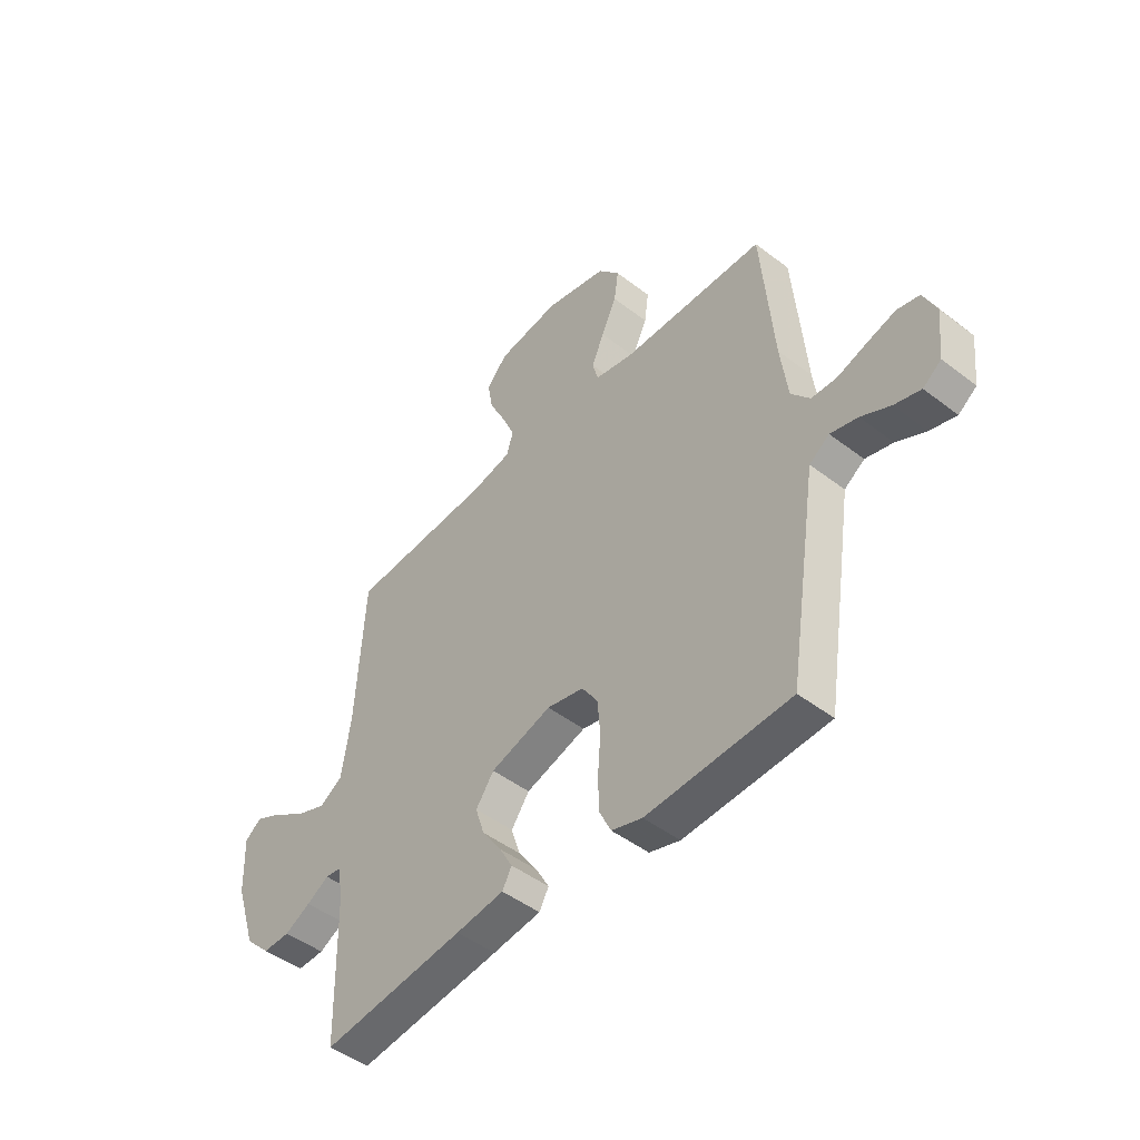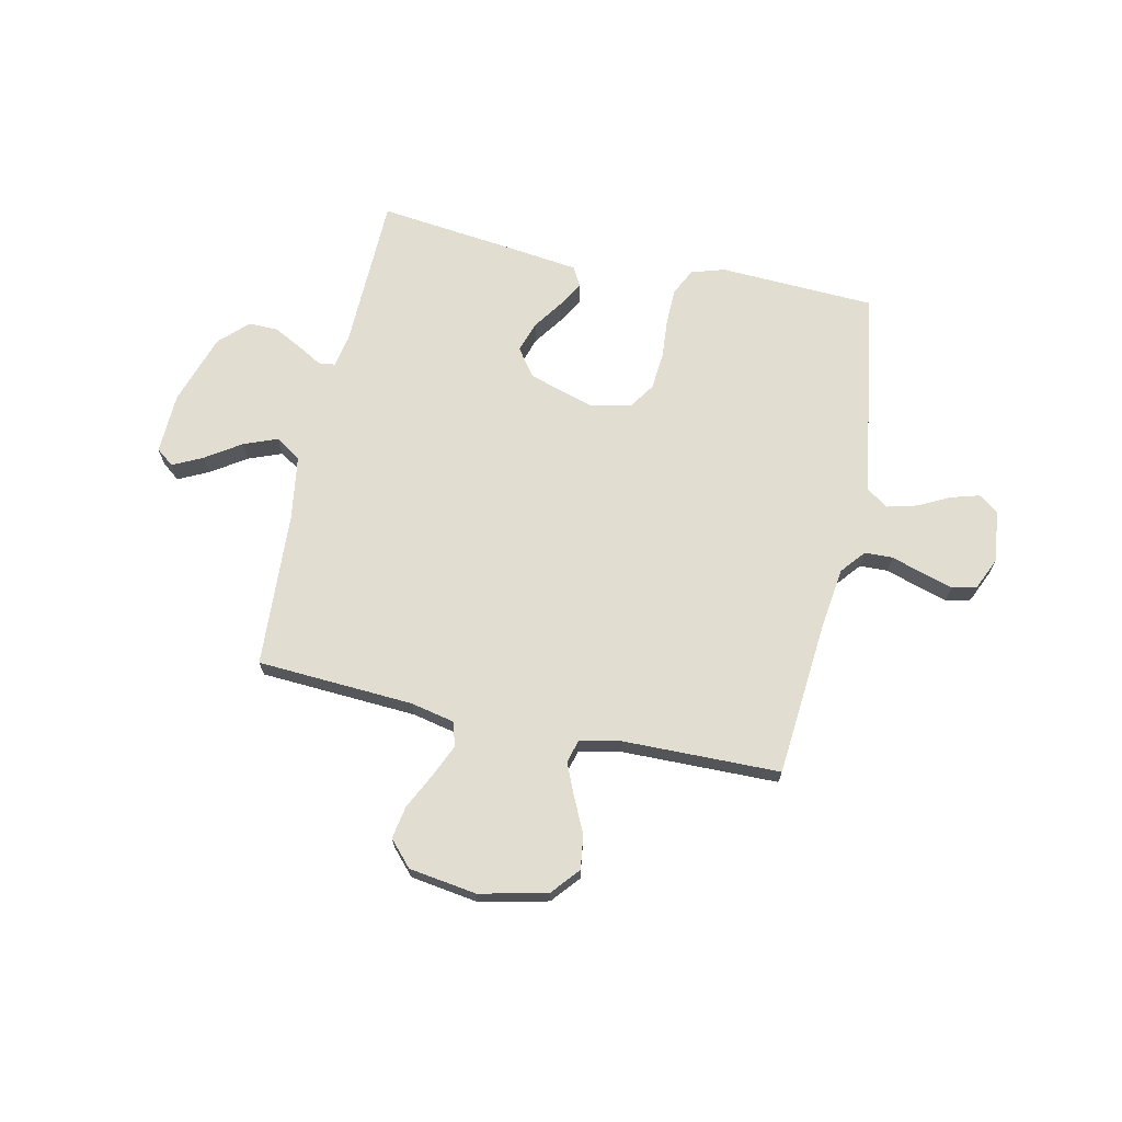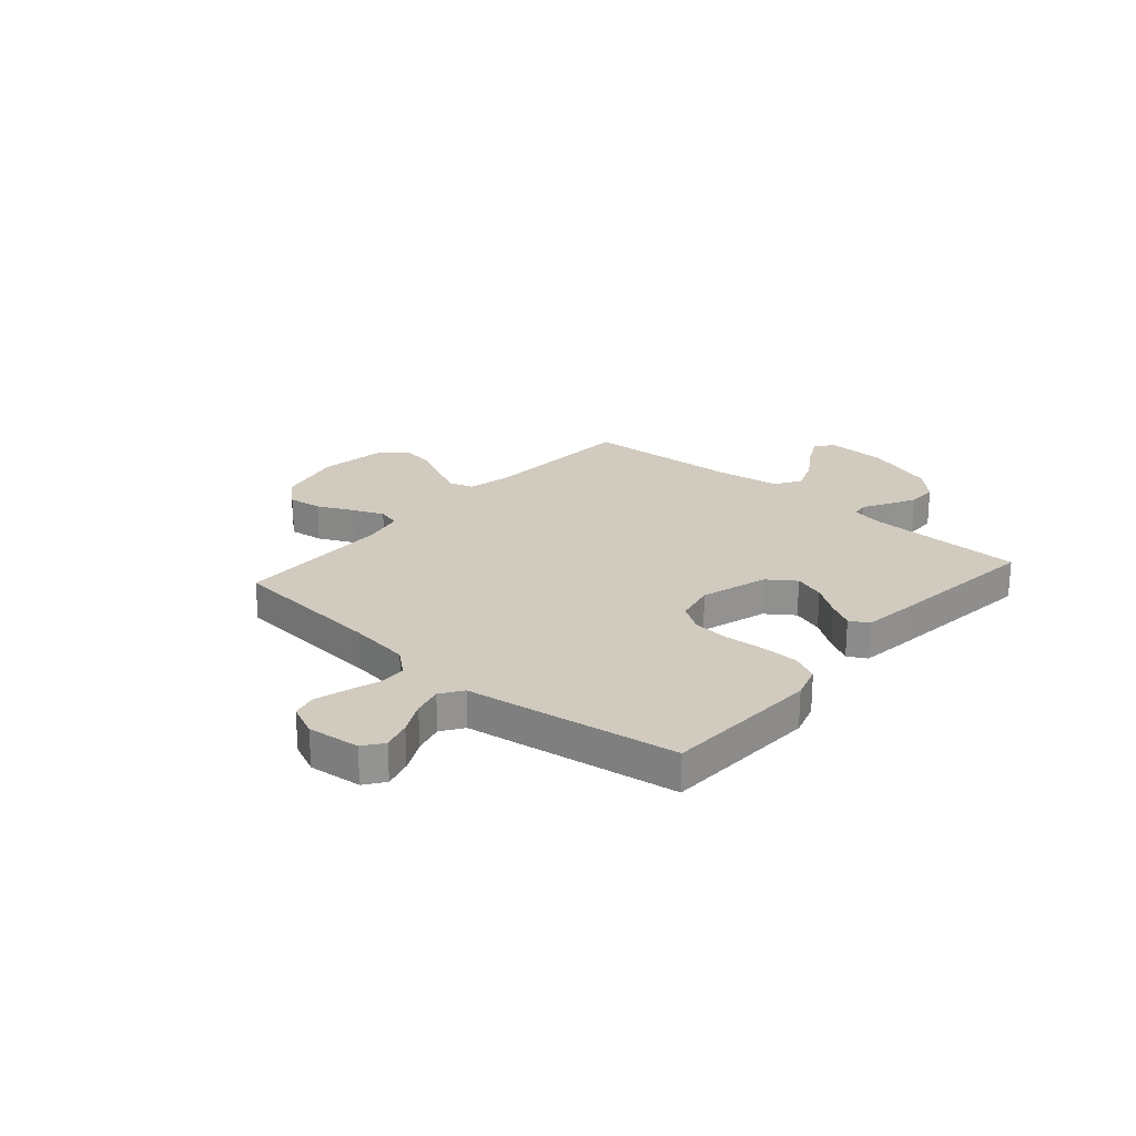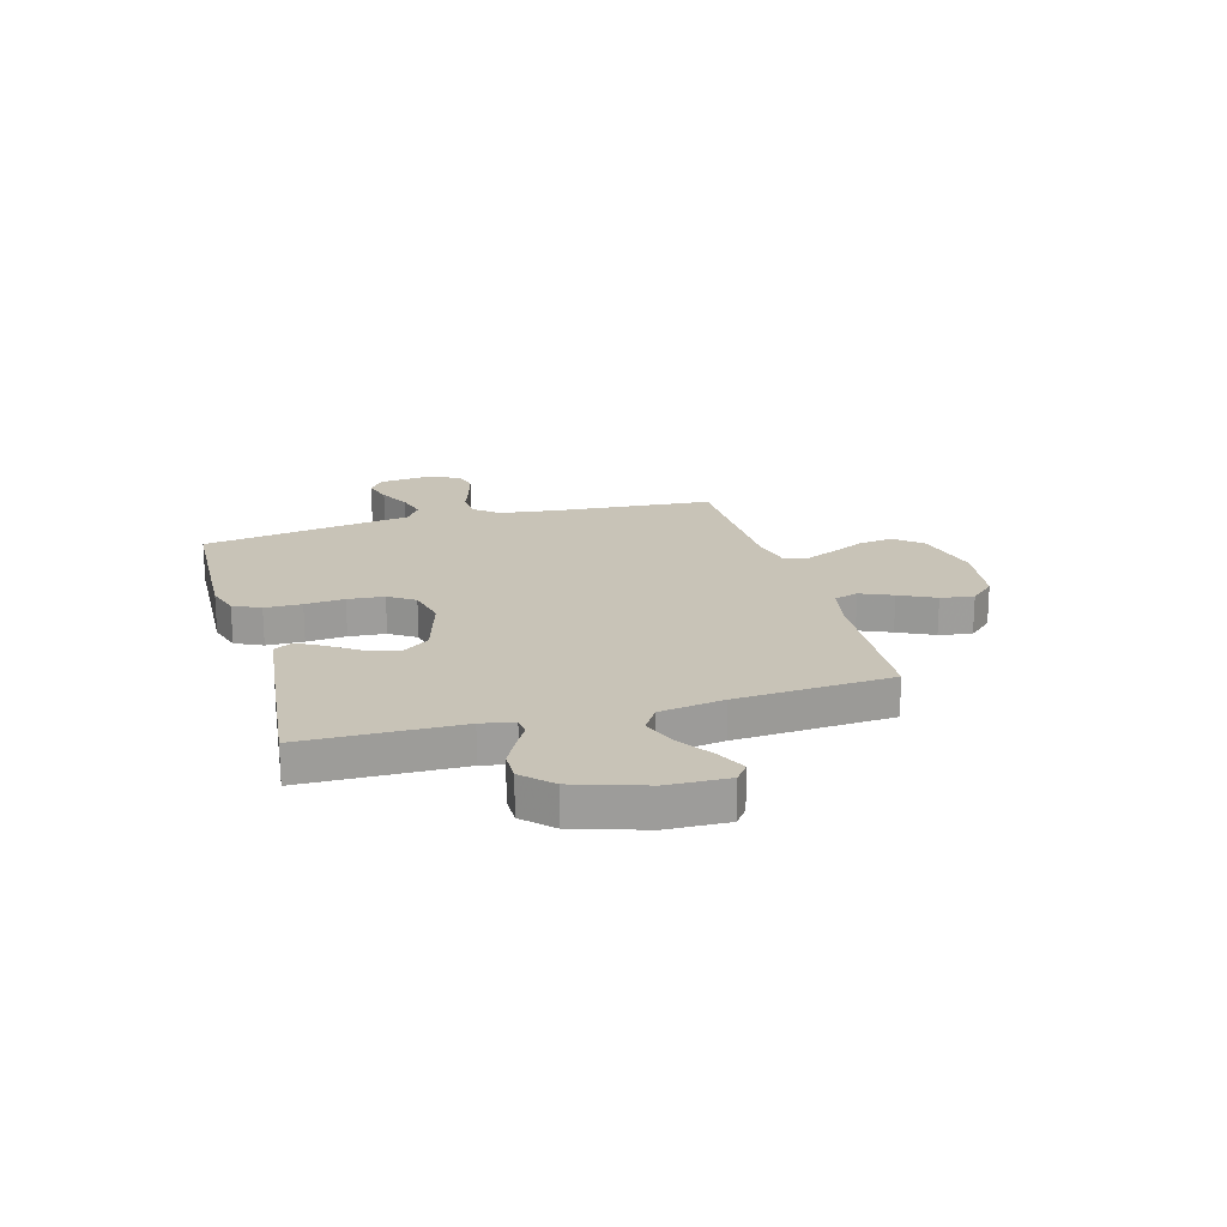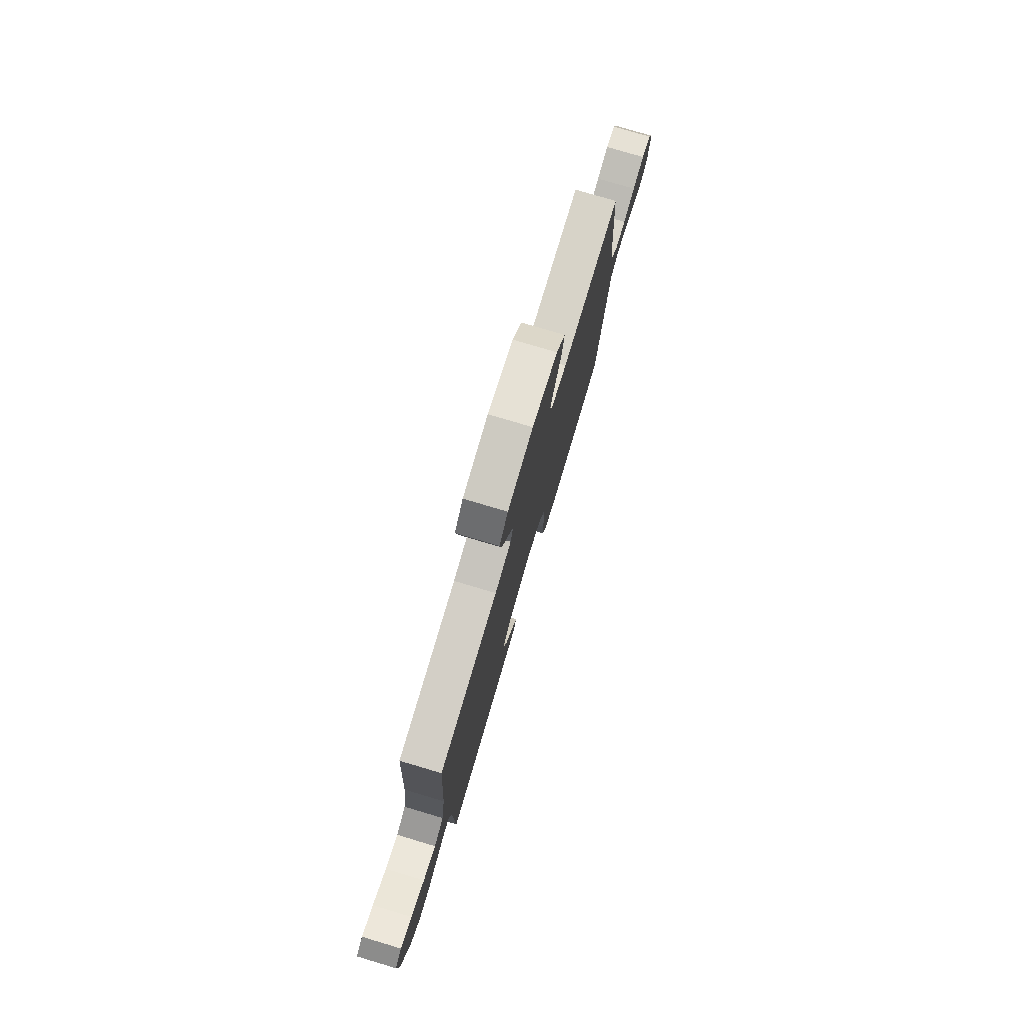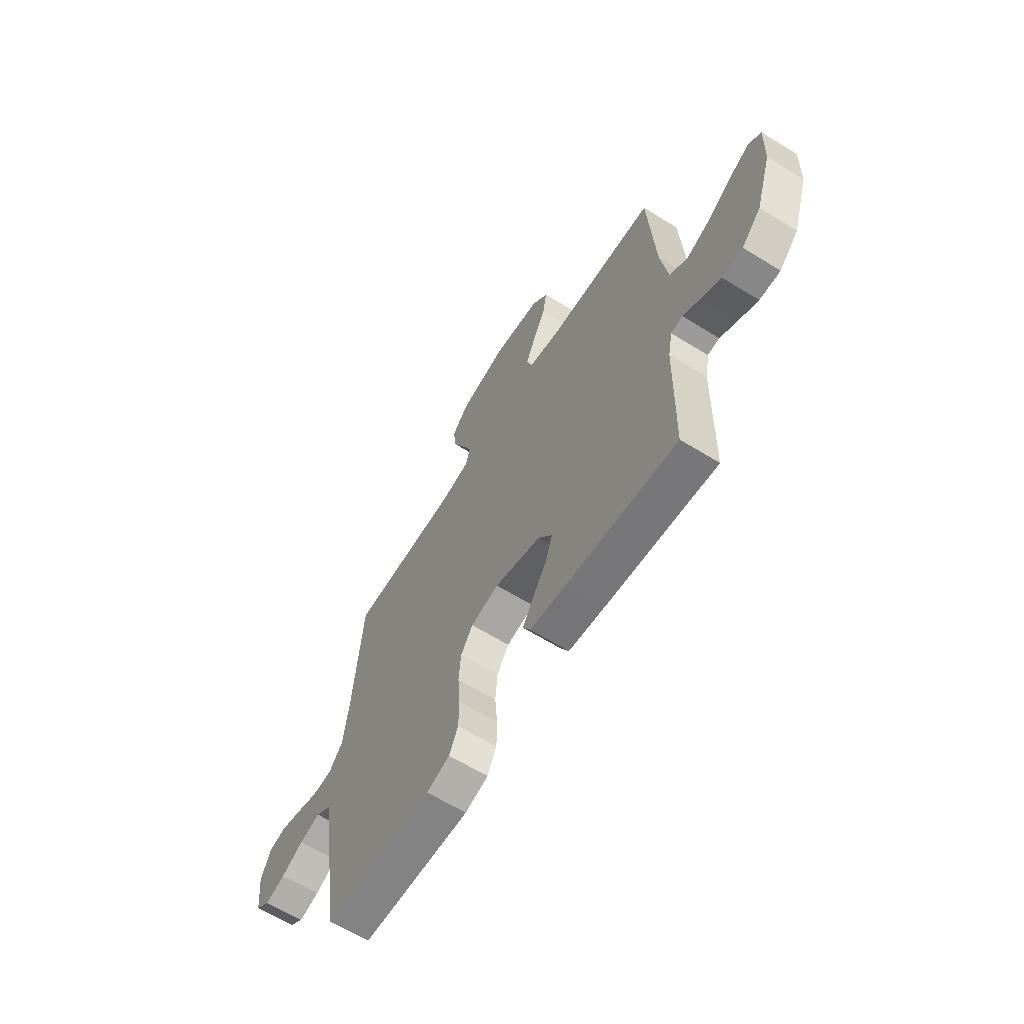
<metadata>
{"format":"obj","ext":"obj","renderer":"f3d","projection":"perspective","resolution":1024,"background":"white","views":[{"elev":-47.3,"azim":49.1,"up":"+Z"},{"elev":68.6,"azim":12.3,"up":"+Y"},{"elev":23.5,"azim":131.1,"up":"+Y"},{"elev":19.7,"azim":-105.9,"up":"+Y"},{"elev":77.7,"azim":-73.4,"up":"+Z"},{"elev":-63.3,"azim":-122.0,"up":"+Z"}]}
</metadata>
<code>
v -0.5 0.07 0.5
v -0.2 0.07 0.517
v -0.116 0.07 0.535
v -0.102 0.07 0.581
v -0.129 0.07 0.643
v -0.163 0.07 0.712
v -0.174 0.07 0.775
v -0.13 0.07 0.823
v 0 0.07 0.842
v 0.13 0.07 0.812
v 0.175 0.07 0.759
v 0.166 0.07 0.694
v 0.134 0.07 0.626
v 0.108 0.07 0.566
v 0.12 0.07 0.522
v 0.2 0.07 0.505
v 0.5 0.07 0.5
v 0.525 0.07 0.2
v 0.54 0.07 0.084
v 0.579 0.07 0.037
v 0.633 0.07 0.035
v 0.694 0.07 0.055
v 0.753 0.07 0.072
v 0.8 0.07 0.061
v 0.827 0.07 0
v 0.816 0.07 -0.101
v 0.778 0.07 -0.129
v 0.723 0.07 -0.113
v 0.662 0.07 -0.082
v 0.605 0.07 -0.067
v 0.563 0.07 -0.096
v 0.547 0.07 -0.2
v 0.5 0.07 -0.5
v 0.2 0.07 -0.513
v 0.136 0.07 -0.493
v 0.111 0.07 -0.441
v 0.11 0.07 -0.37
v 0.116 0.07 -0.294
v 0.11 0.07 -0.224
v 0.077 0.07 -0.174
v 0 0.07 -0.157
v -0.128 0.07 -0.196
v -0.166 0.07 -0.249
v -0.147 0.07 -0.308
v -0.107 0.07 -0.366
v -0.079 0.07 -0.416
v -0.099 0.07 -0.452
v -0.2 0.07 -0.465
v -0.5 0.07 -0.5
v -0.506 0.07 -0.2
v -0.518 0.07 -0.137
v -0.55 0.07 -0.133
v -0.597 0.07 -0.16
v -0.651 0.07 -0.188
v -0.708 0.07 -0.189
v -0.761 0.07 -0.136
v -0.805 0.07 0
v -0.809 0.07 0.117
v -0.775 0.07 0.143
v -0.718 0.07 0.115
v -0.65 0.07 0.07
v -0.586 0.07 0.045
v -0.537 0.07 0.076
v -0.518 0.07 0.2
v -0.5 0 0.5
v -0.2 0 0.517
v -0.116 0 0.535
v -0.102 0 0.581
v -0.129 0 0.643
v -0.163 0 0.712
v -0.174 0 0.775
v -0.13 0 0.823
v 0 0 0.842
v 0.13 0 0.812
v 0.175 0 0.759
v 0.166 0 0.694
v 0.134 0 0.626
v 0.108 0 0.566
v 0.12 0 0.522
v 0.2 0 0.505
v 0.5 0 0.5
v 0.525 0 0.2
v 0.54 0 0.084
v 0.579 0 0.037
v 0.633 0 0.035
v 0.694 0 0.055
v 0.753 0 0.072
v 0.8 0 0.061
v 0.827 0 0
v 0.816 0 -0.101
v 0.778 0 -0.129
v 0.723 0 -0.113
v 0.662 0 -0.082
v 0.605 0 -0.067
v 0.563 0 -0.096
v 0.547 0 -0.2
v 0.5 0 -0.5
v 0.2 0 -0.513
v 0.136 0 -0.493
v 0.111 0 -0.441
v 0.11 0 -0.37
v 0.116 0 -0.294
v 0.11 0 -0.224
v 0.077 0 -0.174
v 0 0 -0.157
v -0.128 0 -0.196
v -0.166 0 -0.249
v -0.147 0 -0.308
v -0.107 0 -0.366
v -0.079 0 -0.416
v -0.099 0 -0.452
v -0.2 0 -0.465
v -0.5 0 -0.5
v -0.506 0 -0.2
v -0.518 0 -0.137
v -0.55 0 -0.133
v -0.597 0 -0.16
v -0.651 0 -0.188
v -0.708 0 -0.189
v -0.761 0 -0.136
v -0.805 0 0
v -0.809 0 0.117
v -0.775 0 0.143
v -0.718 0 0.115
v -0.65 0 0.07
v -0.586 0 0.045
v -0.537 0 0.076
v -0.518 0 0.2
f 59 60 61
f 58 59 61
f 57 58 61
f 56 57 61
f 55 56 61
f 54 55 61
f 53 54 61
f 52 53 61
f 51 52 61 62
f 48 49 50
f 47 48 50
f 46 47 50
f 45 46 50
f 44 45 50
f 43 44 50 51
f 51 62 63
f 43 51 63
f 42 43 63
f 36 37 38
f 35 36 38
f 34 35 38
f 33 34 38
f 32 33 38
f 31 32 38
f 30 31 38 39
f 27 28 29
f 26 27 29
f 25 26 29
f 24 25 29
f 23 24 29
f 22 23 29
f 21 22 29
f 20 21 29 30
f 30 39 40
f 20 30 40
f 19 20 40
f 16 17 18
f 19 40 41
f 18 19 41
f 16 18 41
f 15 16 41
f 11 12 13
f 10 11 13
f 9 10 13
f 8 9 13
f 7 8 13
f 6 7 13
f 5 6 13
f 4 5 13 14
f 64 1 2
f 64 2 3
f 63 64 3
f 42 63 3
f 15 41 42
f 14 15 42
f 4 14 42
f 3 4 42
f 125 124 123
f 125 123 122
f 125 122 121
f 125 121 120
f 125 120 119
f 125 119 118
f 125 118 117
f 125 117 116
f 126 125 116 115
f 114 113 112
f 114 112 111
f 114 111 110
f 114 110 109
f 114 109 108
f 115 114 108 107
f 127 126 115
f 127 115 107
f 127 107 106
f 102 101 100
f 102 100 99
f 102 99 98
f 102 98 97
f 102 97 96
f 102 96 95
f 103 102 95 94
f 93 92 91
f 93 91 90
f 93 90 89
f 93 89 88
f 93 88 87
f 93 87 86
f 93 86 85
f 94 93 85 84
f 104 103 94
f 104 94 84
f 104 84 83
f 82 81 80
f 105 104 83
f 105 83 82
f 105 82 80
f 105 80 79
f 77 76 75
f 77 75 74
f 77 74 73
f 77 73 72
f 77 72 71
f 77 71 70
f 77 70 69
f 78 77 69 68
f 66 65 128
f 67 66 128
f 67 128 127
f 67 127 106
f 106 105 79
f 106 79 78
f 106 78 68
f 106 68 67
f 1 65 66 2
f 2 66 67 3
f 3 67 68 4
f 4 68 69 5
f 5 69 70 6
f 6 70 71 7
f 7 71 72 8
f 8 72 73 9
f 9 73 74 10
f 10 74 75 11
f 11 75 76 12
f 12 76 77 13
f 13 77 78 14
f 14 78 79 15
f 15 79 80 16
f 16 80 81 17
f 17 81 82 18
f 18 82 83 19
f 19 83 84 20
f 20 84 85 21
f 21 85 86 22
f 22 86 87 23
f 23 87 88 24
f 24 88 89 25
f 25 89 90 26
f 26 90 91 27
f 27 91 92 28
f 28 92 93 29
f 29 93 94 30
f 30 94 95 31
f 31 95 96 32
f 32 96 97 33
f 33 97 98 34
f 34 98 99 35
f 35 99 100 36
f 36 100 101 37
f 37 101 102 38
f 38 102 103 39
f 39 103 104 40
f 40 104 105 41
f 41 105 106 42
f 42 106 107 43
f 43 107 108 44
f 44 108 109 45
f 45 109 110 46
f 46 110 111 47
f 47 111 112 48
f 48 112 113 49
f 49 113 114 50
f 50 114 115 51
f 51 115 116 52
f 52 116 117 53
f 53 117 118 54
f 54 118 119 55
f 55 119 120 56
f 56 120 121 57
f 57 121 122 58
f 58 122 123 59
f 59 123 124 60
f 60 124 125 61
f 61 125 126 62
f 62 126 127 63
f 63 127 128 64
f 64 128 65 1

</code>
